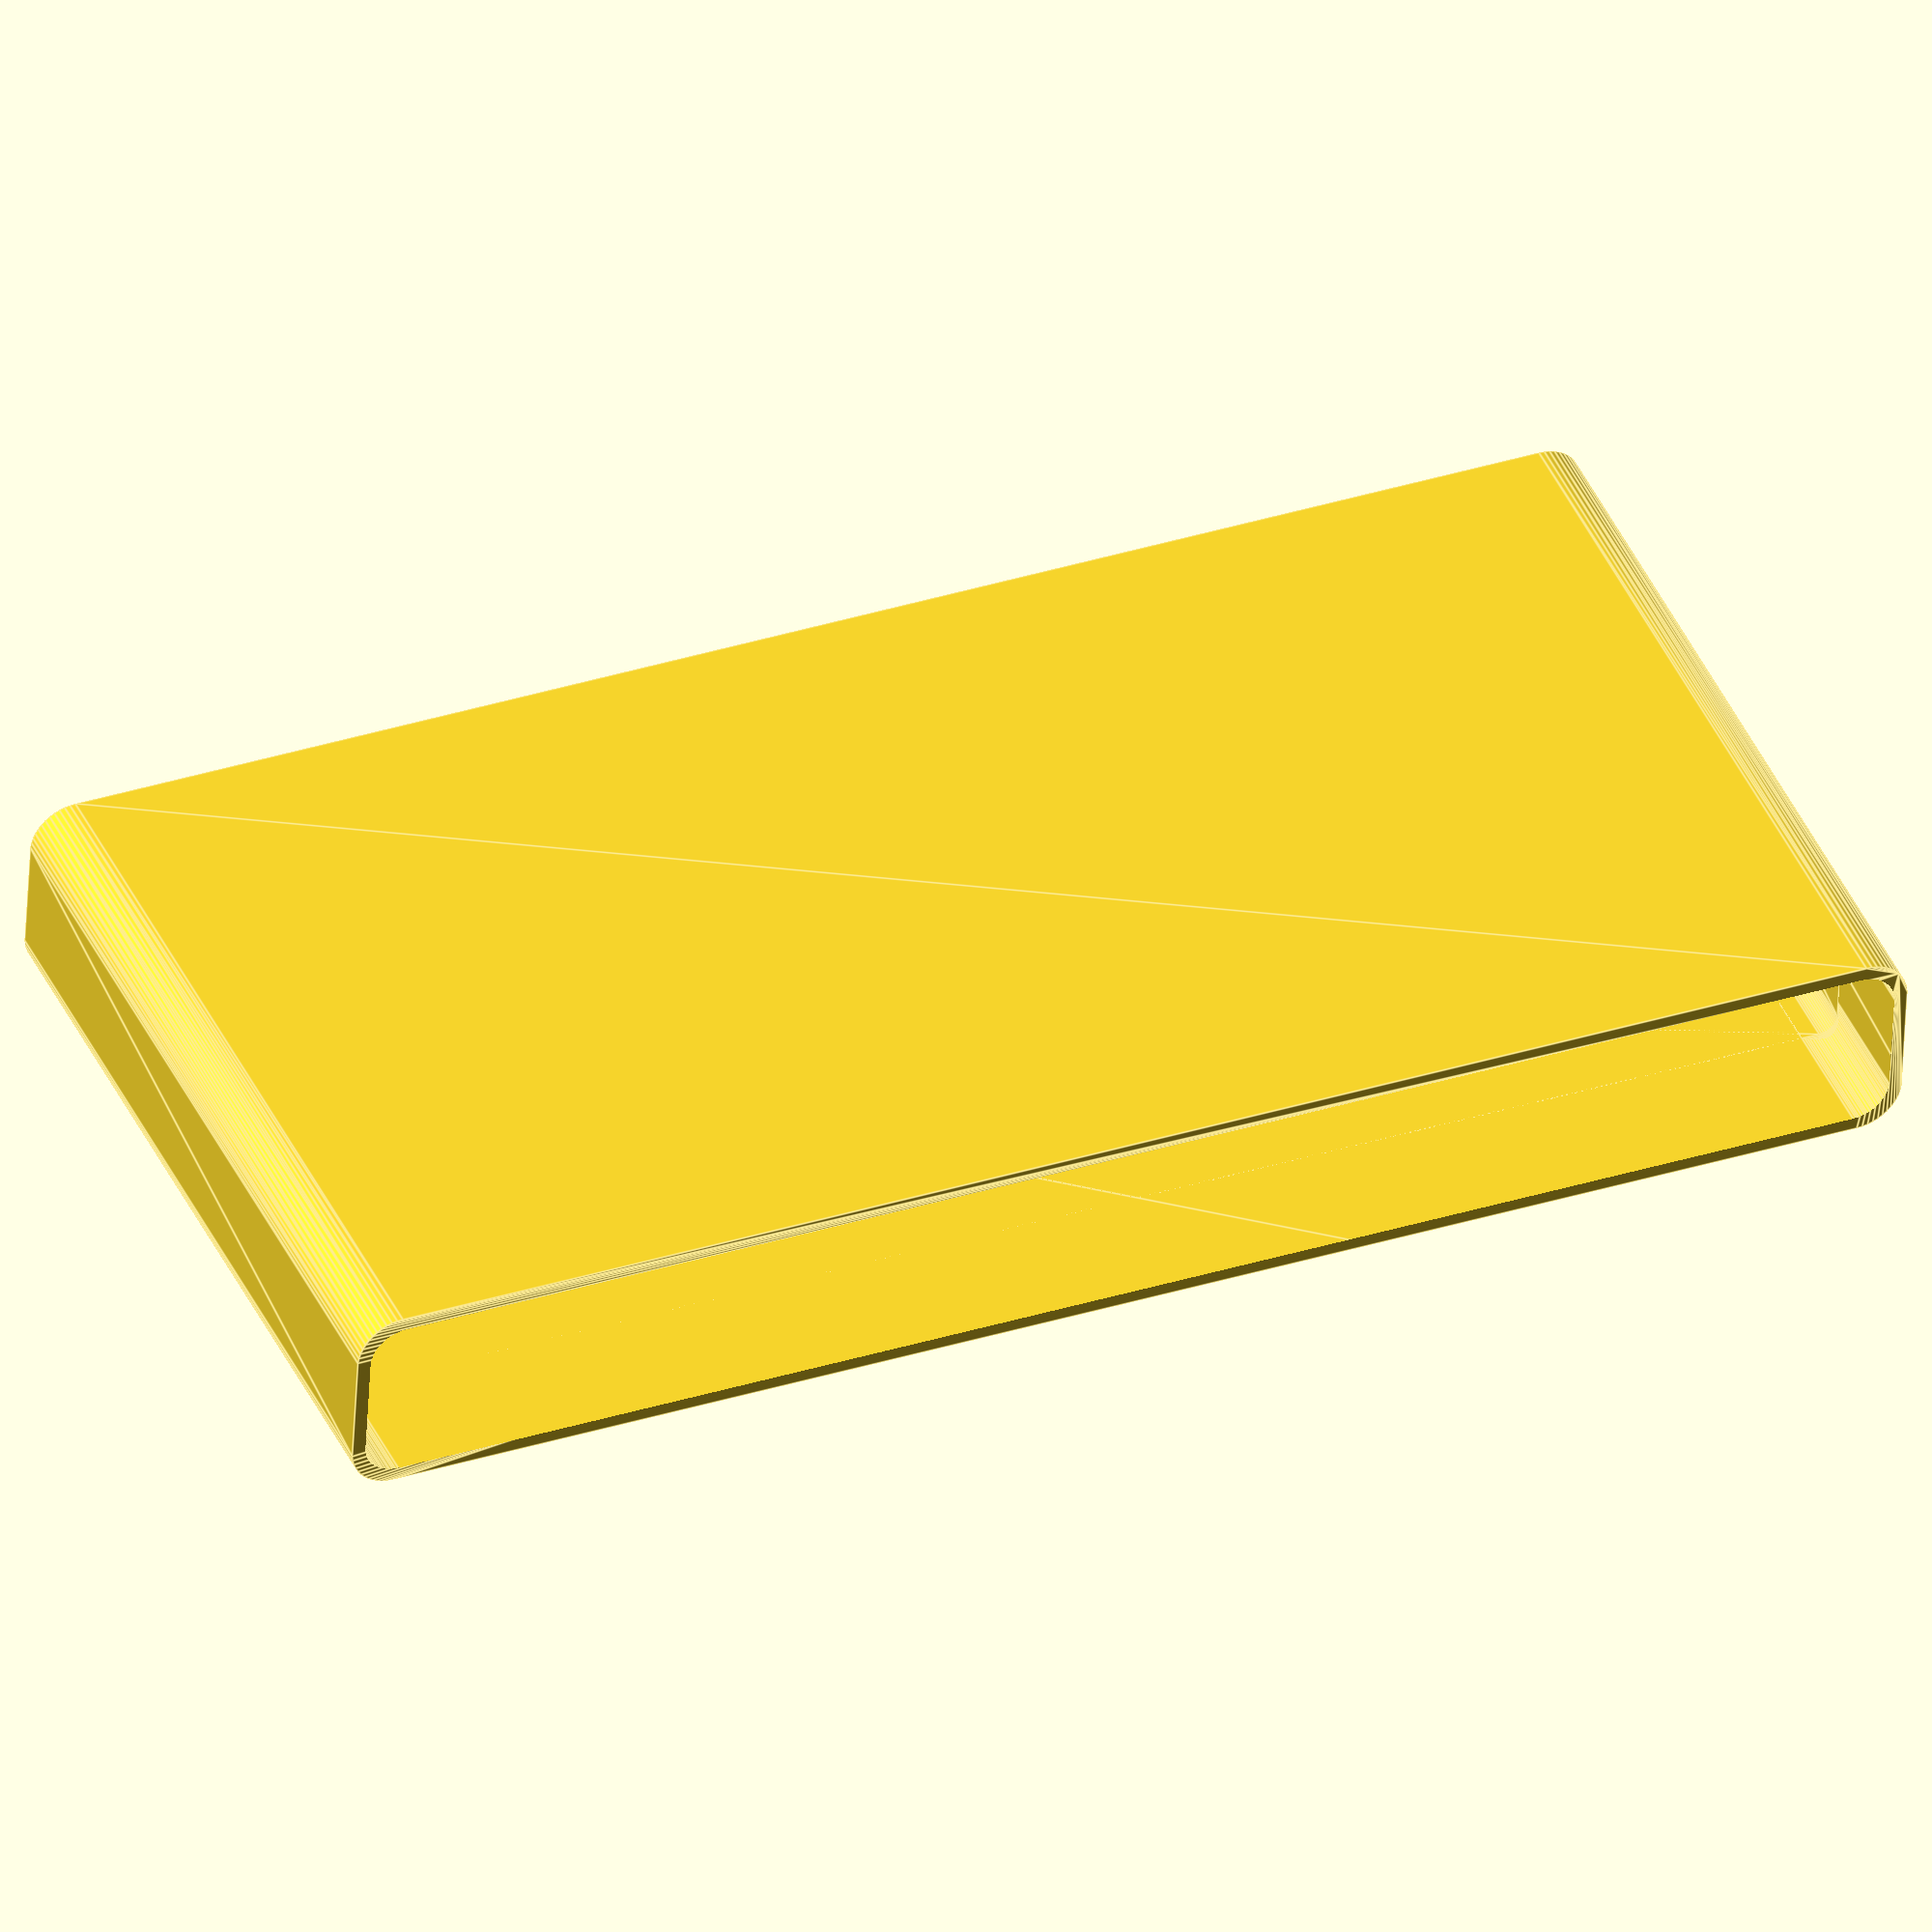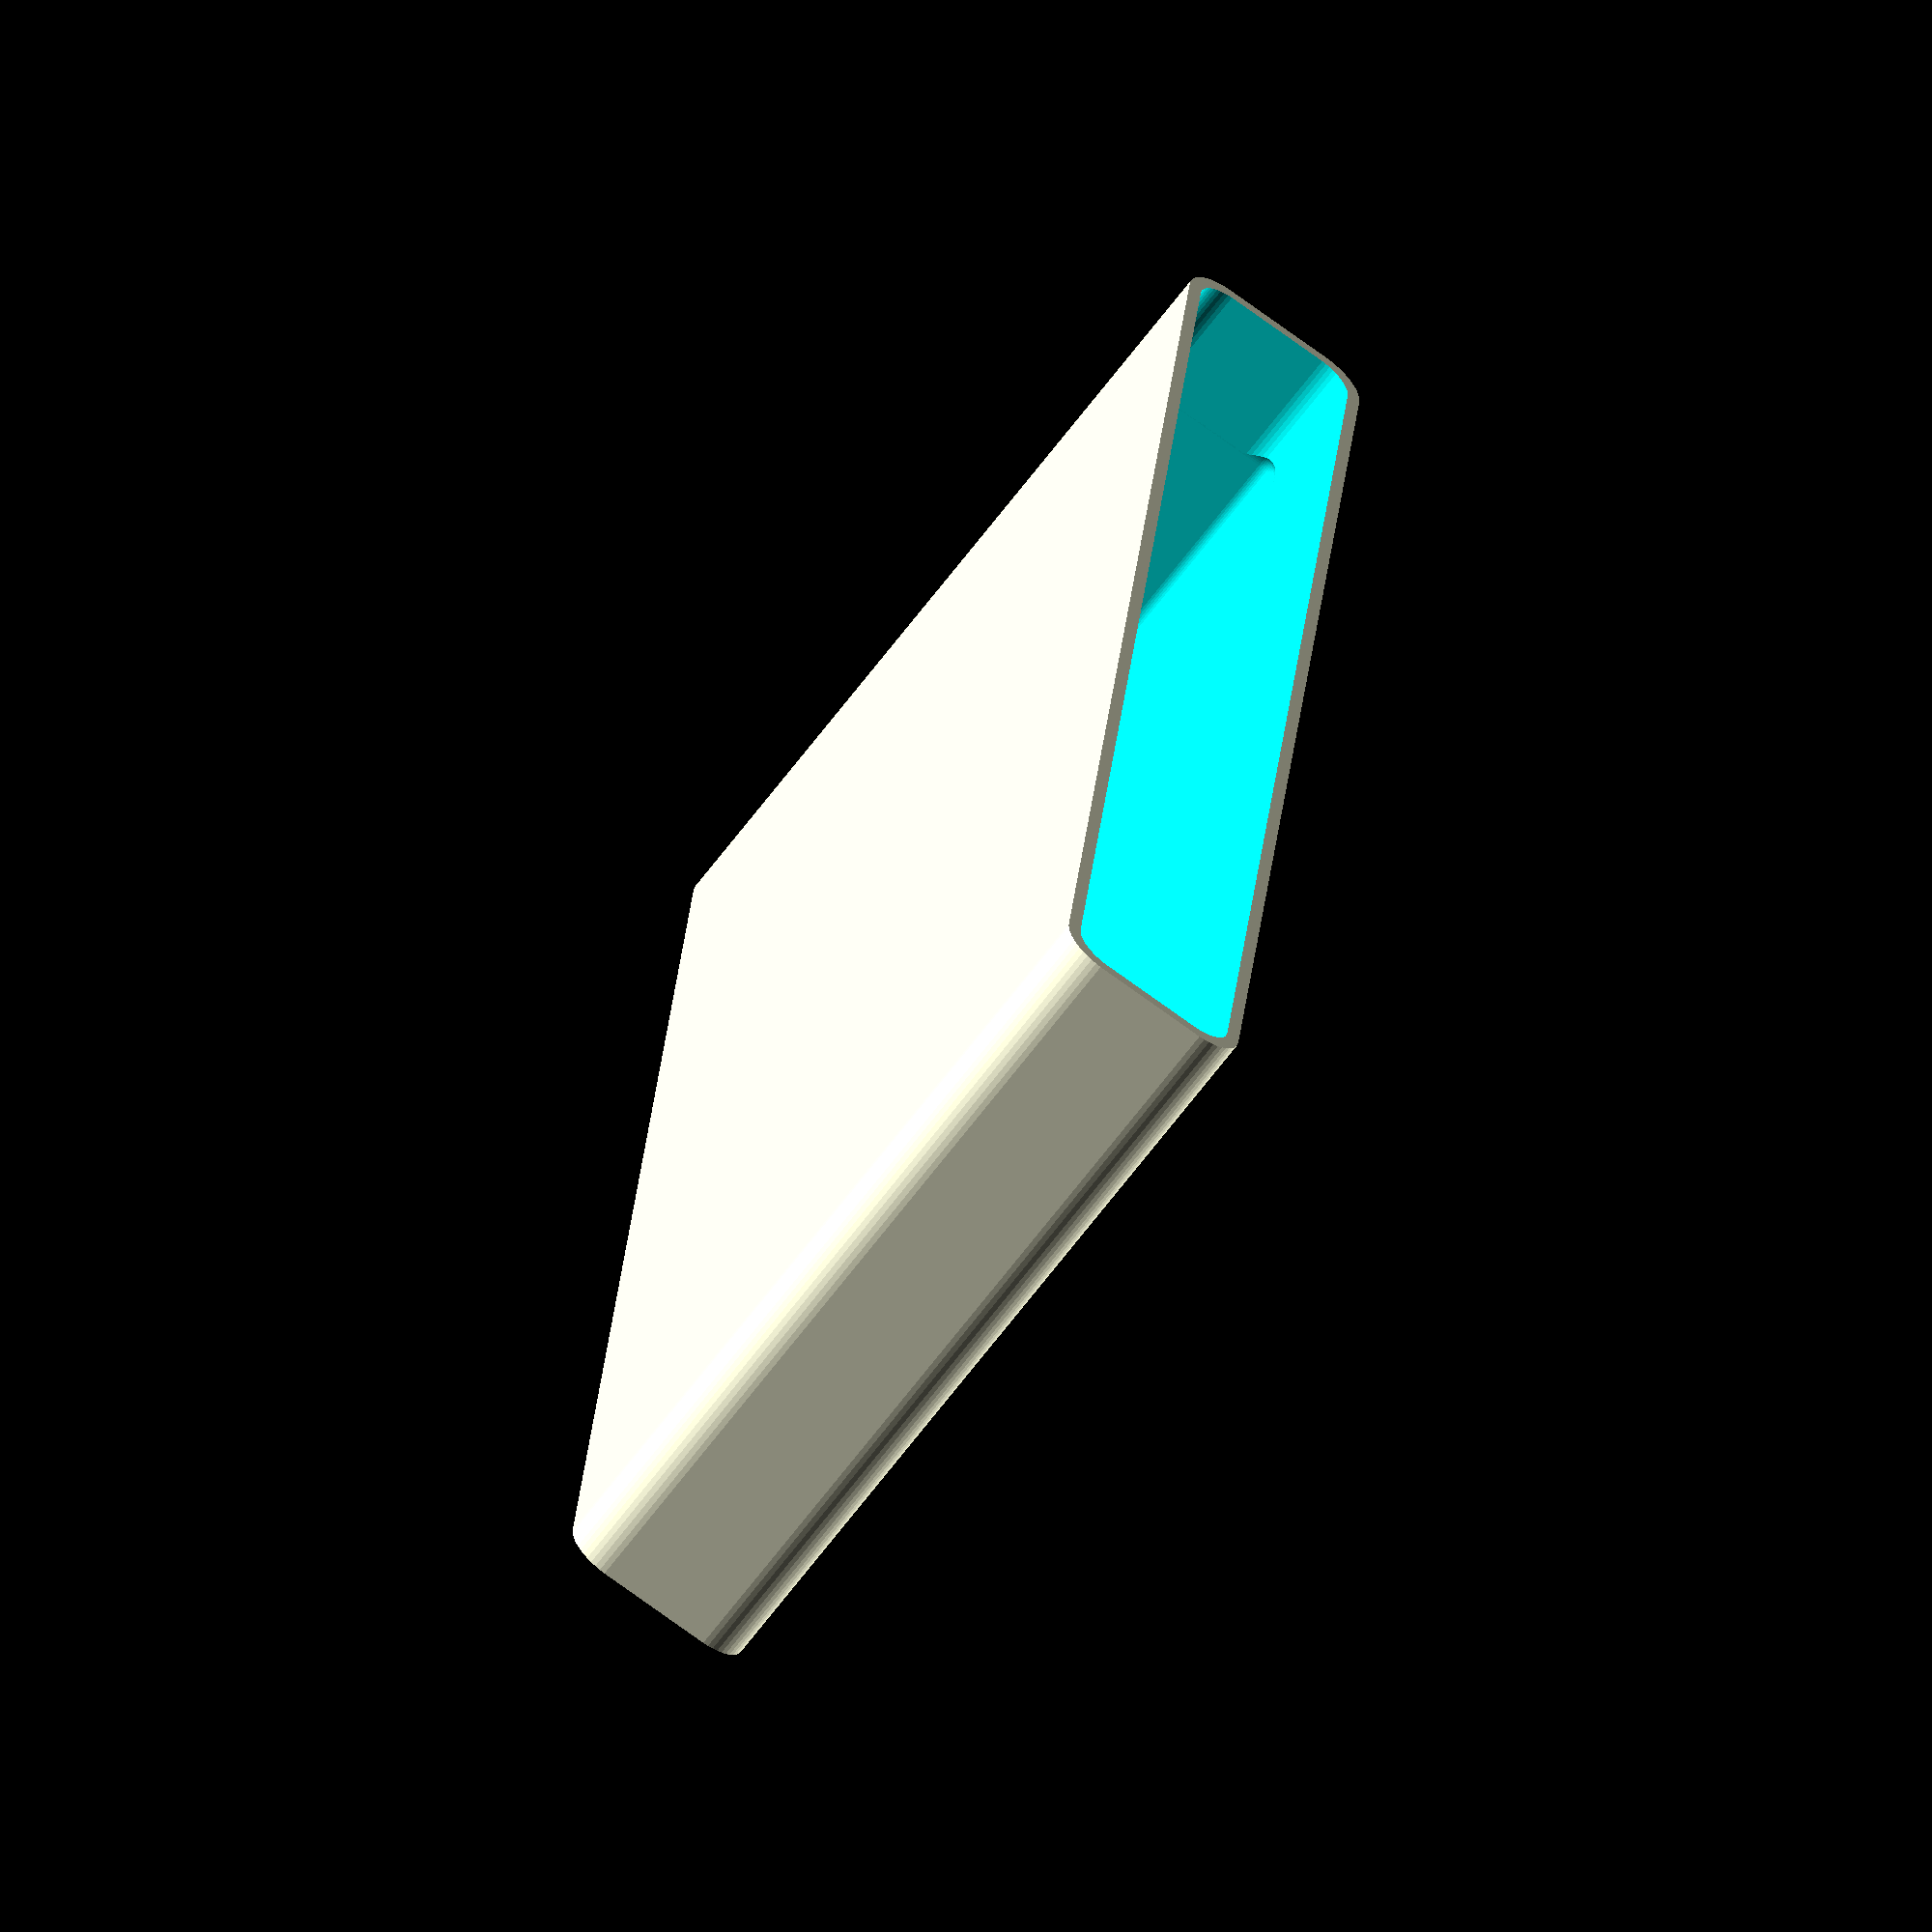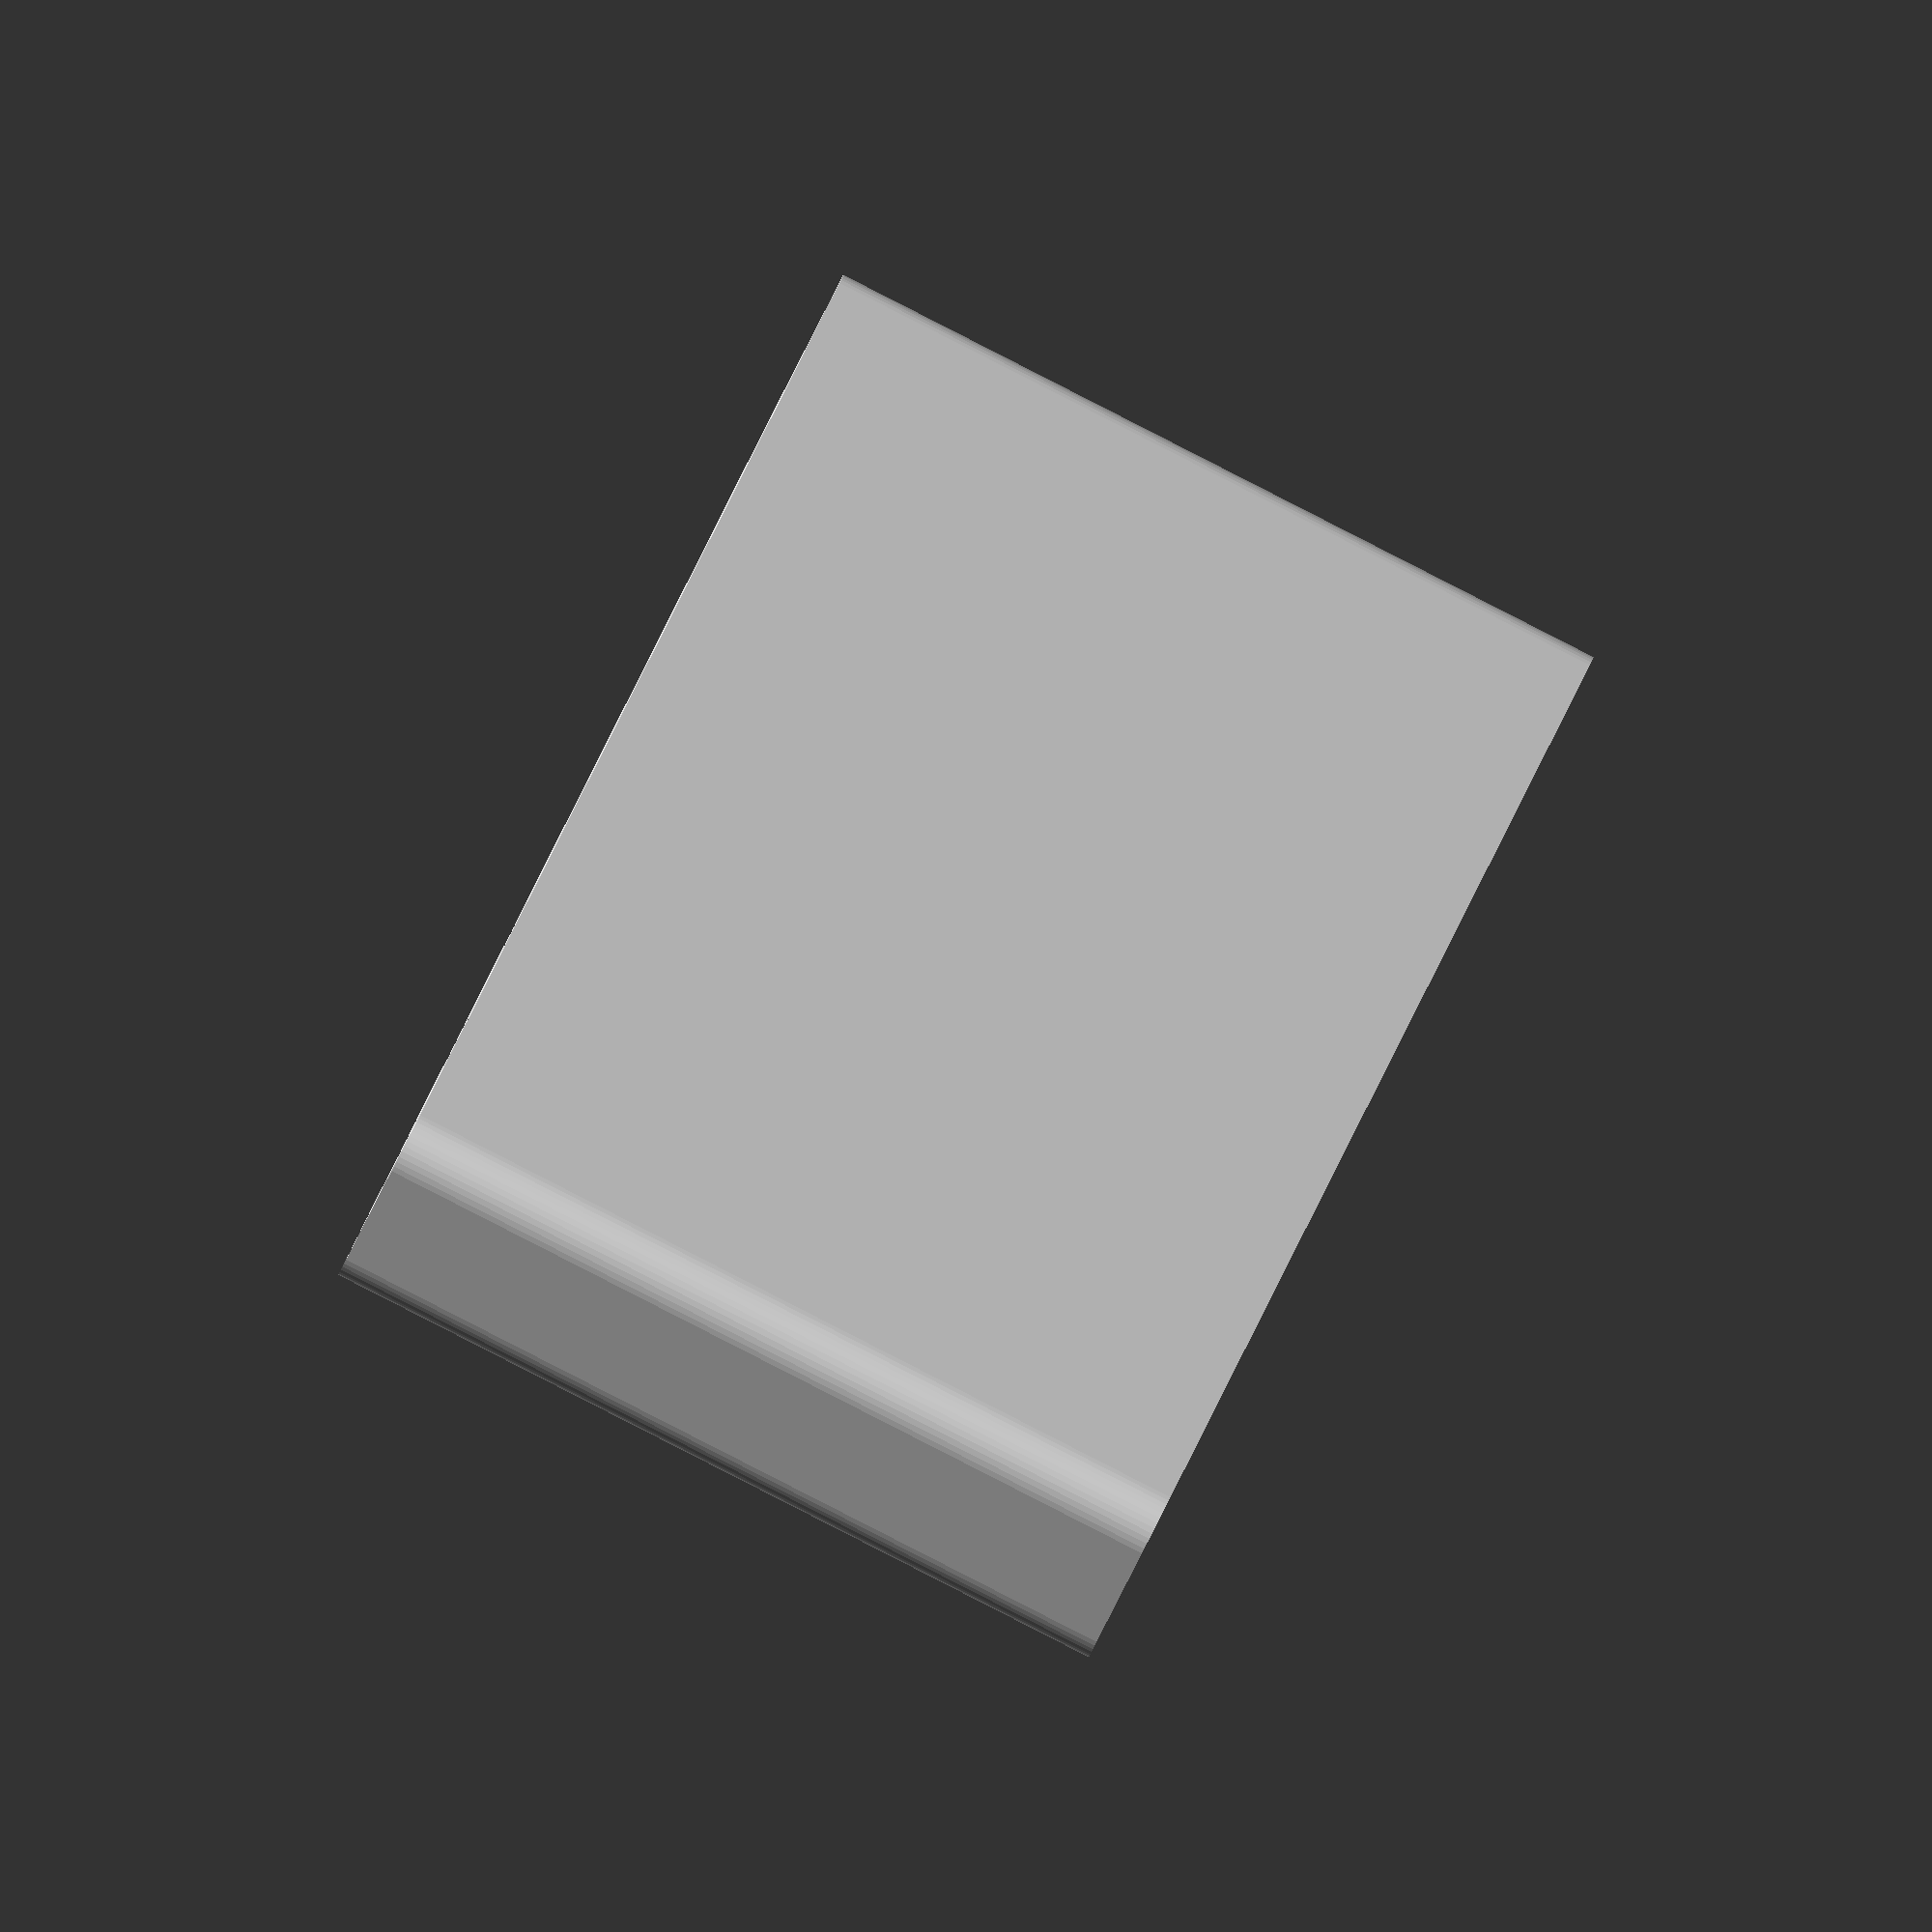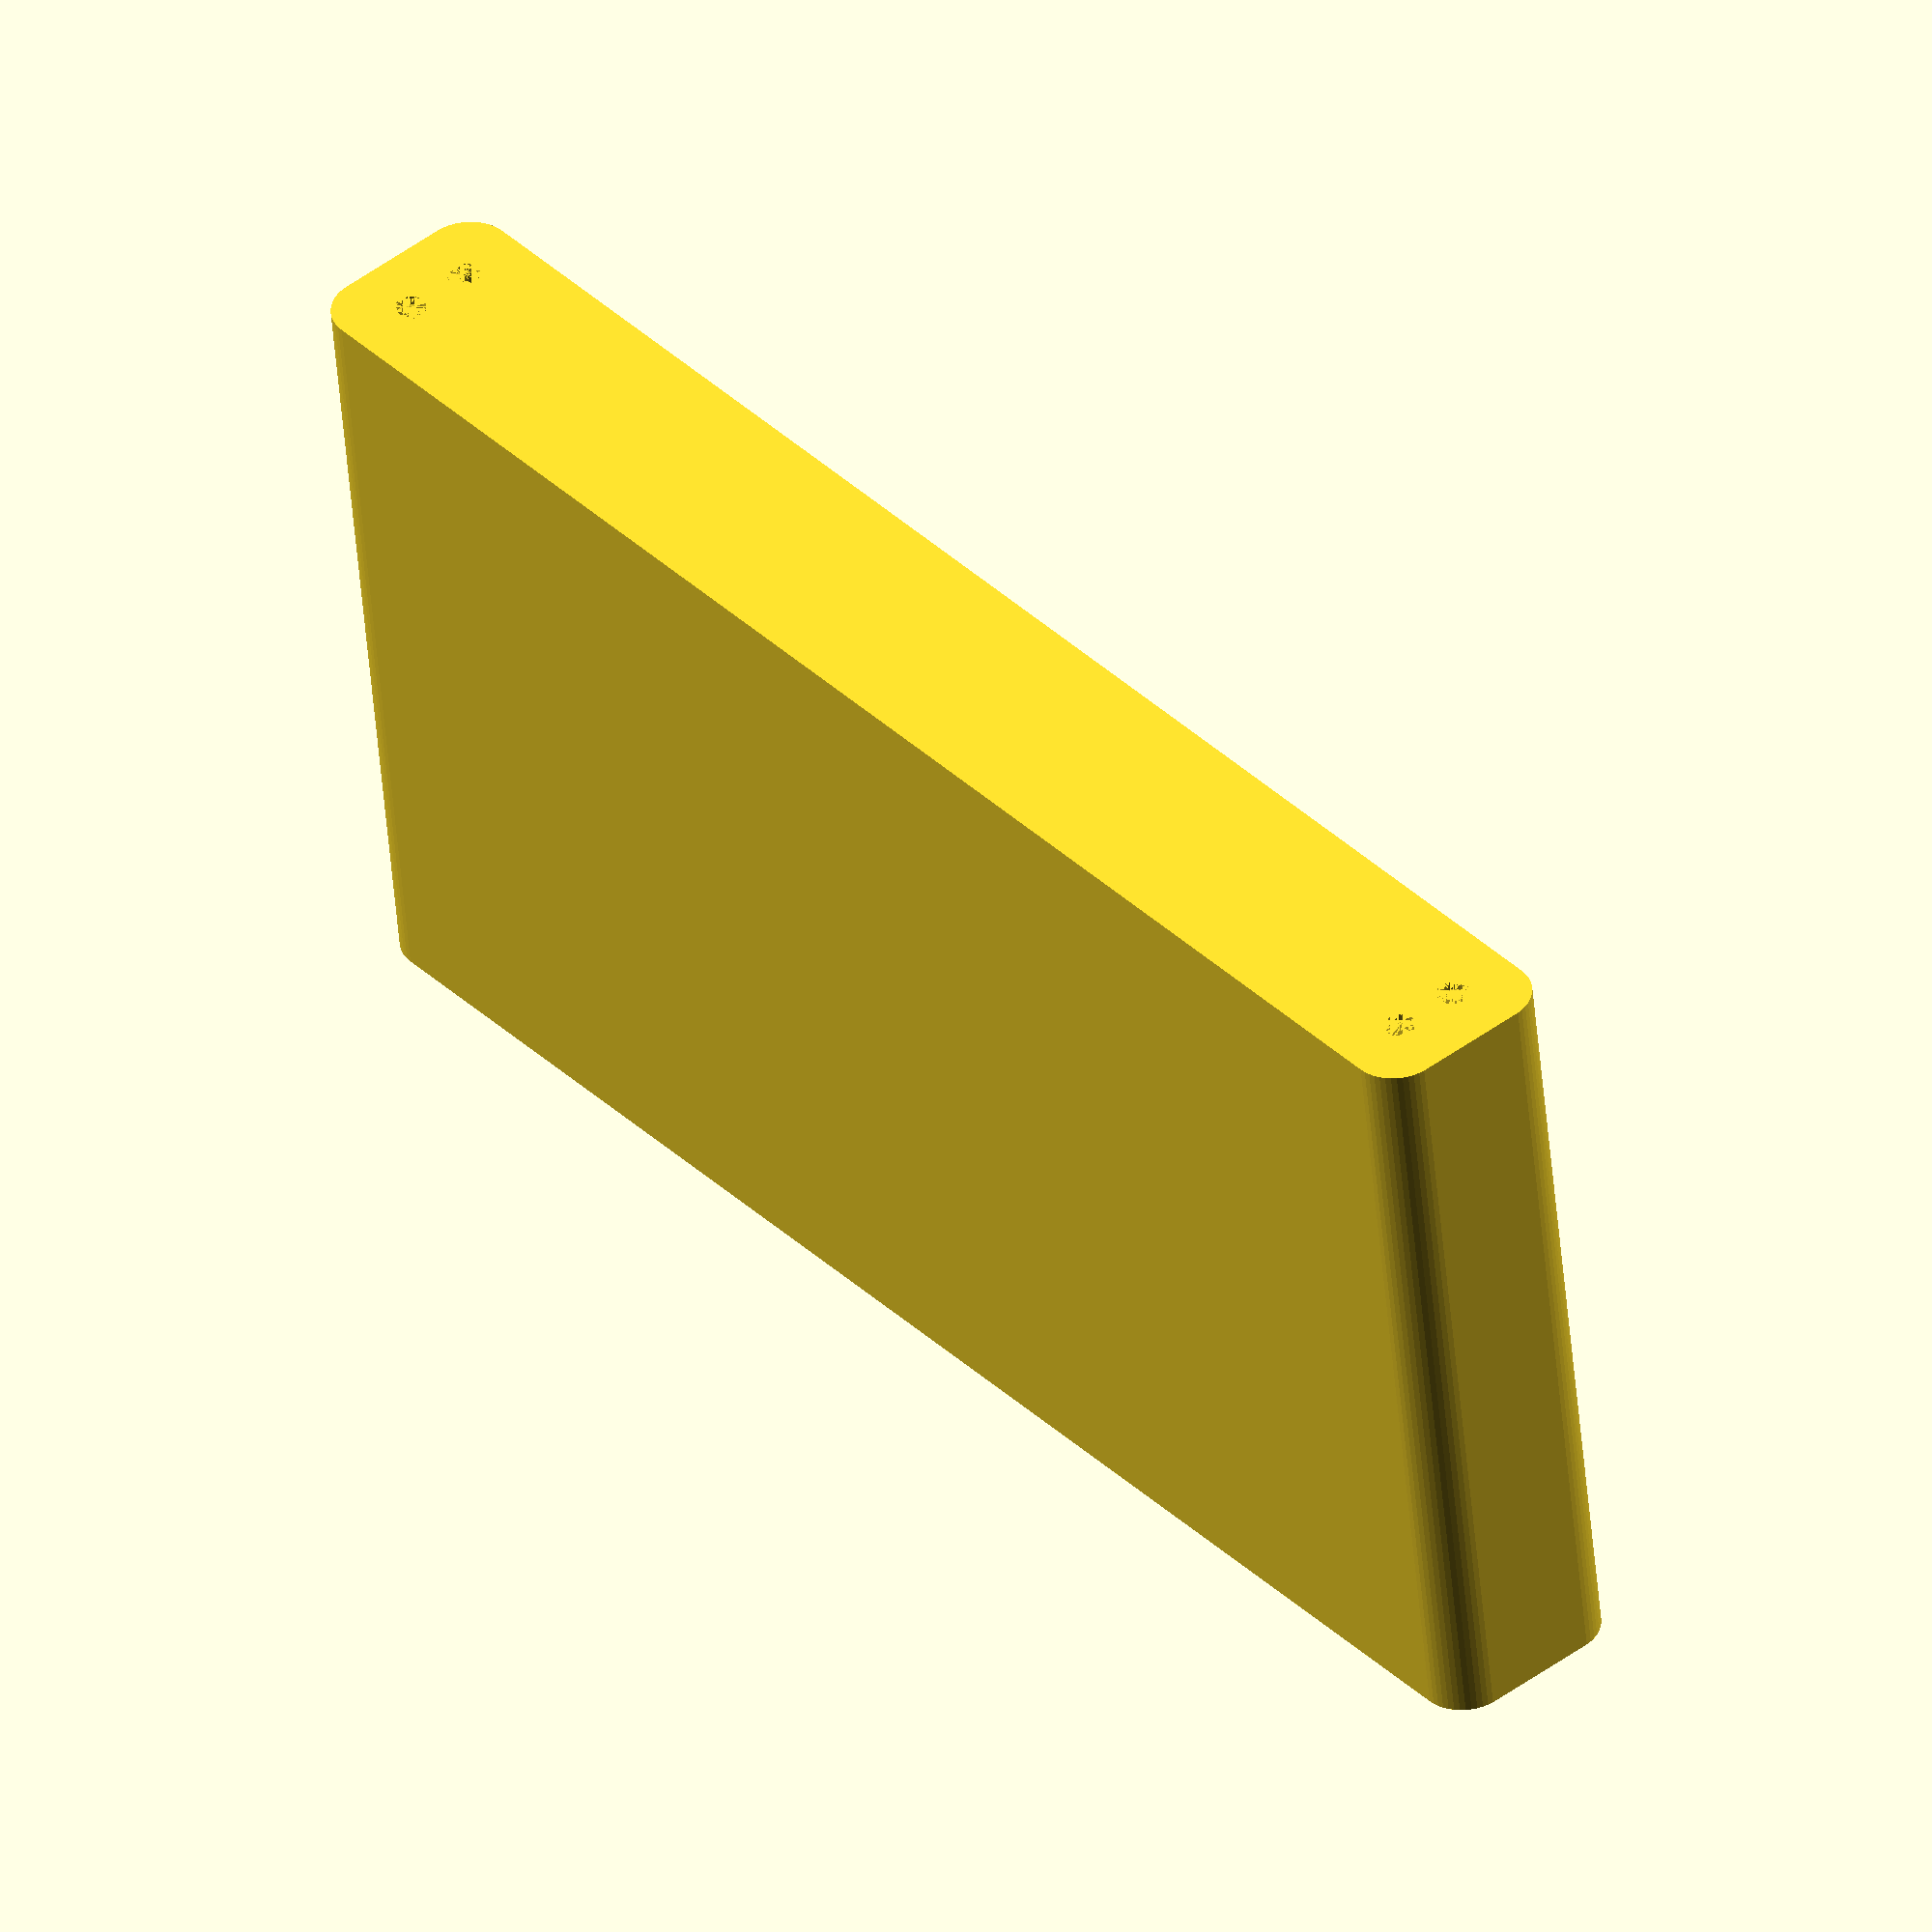
<openscad>
$fn = 50;


difference() {
	difference() {
		union() {
			hull() {
				translate(v = [-6.2500000000, 85.0000000000, 0]) {
					cylinder(h = 90, r = 5);
				}
				translate(v = [6.2500000000, 85.0000000000, 0]) {
					cylinder(h = 90, r = 5);
				}
				translate(v = [-6.2500000000, -85.0000000000, 0]) {
					cylinder(h = 90, r = 5);
				}
				translate(v = [6.2500000000, -85.0000000000, 0]) {
					cylinder(h = 90, r = 5);
				}
			}
		}
		union() {
			translate(v = [-3.7500000000, -82.5000000000, 3]) {
				rotate(a = [0, 0, 0]) {
					difference() {
						union() {
							translate(v = [0, 0, -3.0000000000]) {
								cylinder(h = 3, r = 1.5000000000);
							}
							translate(v = [0, 0, -1.9000000000]) {
								cylinder(h = 1.9000000000, r1 = 1.8000000000, r2 = 3.6000000000);
							}
							cylinder(h = 250, r = 3.6000000000);
							translate(v = [0, 0, -3.0000000000]) {
								cylinder(h = 3, r = 1.8000000000);
							}
							translate(v = [0, 0, -3.0000000000]) {
								cylinder(h = 3, r = 1.5000000000);
							}
						}
						union();
					}
				}
			}
			translate(v = [3.7500000000, -82.5000000000, 3]) {
				rotate(a = [0, 0, 0]) {
					difference() {
						union() {
							translate(v = [0, 0, -3.0000000000]) {
								cylinder(h = 3, r = 1.5000000000);
							}
							translate(v = [0, 0, -1.9000000000]) {
								cylinder(h = 1.9000000000, r1 = 1.8000000000, r2 = 3.6000000000);
							}
							cylinder(h = 250, r = 3.6000000000);
							translate(v = [0, 0, -3.0000000000]) {
								cylinder(h = 3, r = 1.8000000000);
							}
							translate(v = [0, 0, -3.0000000000]) {
								cylinder(h = 3, r = 1.5000000000);
							}
						}
						union();
					}
				}
			}
			translate(v = [-3.7500000000, 82.5000000000, 3]) {
				rotate(a = [0, 0, 0]) {
					difference() {
						union() {
							translate(v = [0, 0, -3.0000000000]) {
								cylinder(h = 3, r = 1.5000000000);
							}
							translate(v = [0, 0, -1.9000000000]) {
								cylinder(h = 1.9000000000, r1 = 1.8000000000, r2 = 3.6000000000);
							}
							cylinder(h = 250, r = 3.6000000000);
							translate(v = [0, 0, -3.0000000000]) {
								cylinder(h = 3, r = 1.8000000000);
							}
							translate(v = [0, 0, -3.0000000000]) {
								cylinder(h = 3, r = 1.5000000000);
							}
						}
						union();
					}
				}
			}
			translate(v = [3.7500000000, 82.5000000000, 3]) {
				rotate(a = [0, 0, 0]) {
					difference() {
						union() {
							translate(v = [0, 0, -3.0000000000]) {
								cylinder(h = 3, r = 1.5000000000);
							}
							translate(v = [0, 0, -1.9000000000]) {
								cylinder(h = 1.9000000000, r1 = 1.8000000000, r2 = 3.6000000000);
							}
							cylinder(h = 250, r = 3.6000000000);
							translate(v = [0, 0, -3.0000000000]) {
								cylinder(h = 3, r = 1.8000000000);
							}
							translate(v = [0, 0, -3.0000000000]) {
								cylinder(h = 3, r = 1.5000000000);
							}
						}
						union();
					}
				}
			}
			translate(v = [0, 0, 2.9925000000]) {
				hull() {
					union() {
						translate(v = [-5.7500000000, 84.5000000000, 4]) {
							cylinder(h = 127, r = 4);
						}
						translate(v = [-5.7500000000, 84.5000000000, 4]) {
							sphere(r = 4);
						}
						translate(v = [-5.7500000000, 84.5000000000, 131]) {
							sphere(r = 4);
						}
					}
					union() {
						translate(v = [5.7500000000, 84.5000000000, 4]) {
							cylinder(h = 127, r = 4);
						}
						translate(v = [5.7500000000, 84.5000000000, 4]) {
							sphere(r = 4);
						}
						translate(v = [5.7500000000, 84.5000000000, 131]) {
							sphere(r = 4);
						}
					}
					union() {
						translate(v = [-5.7500000000, -84.5000000000, 4]) {
							cylinder(h = 127, r = 4);
						}
						translate(v = [-5.7500000000, -84.5000000000, 4]) {
							sphere(r = 4);
						}
						translate(v = [-5.7500000000, -84.5000000000, 131]) {
							sphere(r = 4);
						}
					}
					union() {
						translate(v = [5.7500000000, -84.5000000000, 4]) {
							cylinder(h = 127, r = 4);
						}
						translate(v = [5.7500000000, -84.5000000000, 4]) {
							sphere(r = 4);
						}
						translate(v = [5.7500000000, -84.5000000000, 131]) {
							sphere(r = 4);
						}
					}
				}
			}
		}
	}
	union() {
		translate(v = [0, 0, 2.9925000000]) {
			hull() {
				union() {
					translate(v = [-7.7500000000, 86.5000000000, 2]) {
						cylinder(h = 71, r = 2);
					}
					translate(v = [-7.7500000000, 86.5000000000, 2]) {
						sphere(r = 2);
					}
					translate(v = [-7.7500000000, 86.5000000000, 73]) {
						sphere(r = 2);
					}
				}
				union() {
					translate(v = [7.7500000000, 86.5000000000, 2]) {
						cylinder(h = 71, r = 2);
					}
					translate(v = [7.7500000000, 86.5000000000, 2]) {
						sphere(r = 2);
					}
					translate(v = [7.7500000000, 86.5000000000, 73]) {
						sphere(r = 2);
					}
				}
				union() {
					translate(v = [-7.7500000000, -86.5000000000, 2]) {
						cylinder(h = 71, r = 2);
					}
					translate(v = [-7.7500000000, -86.5000000000, 2]) {
						sphere(r = 2);
					}
					translate(v = [-7.7500000000, -86.5000000000, 73]) {
						sphere(r = 2);
					}
				}
				union() {
					translate(v = [7.7500000000, -86.5000000000, 2]) {
						cylinder(h = 71, r = 2);
					}
					translate(v = [7.7500000000, -86.5000000000, 2]) {
						sphere(r = 2);
					}
					translate(v = [7.7500000000, -86.5000000000, 73]) {
						sphere(r = 2);
					}
				}
			}
		}
	}
}
</openscad>
<views>
elev=138.3 azim=272.9 roll=202.9 proj=o view=edges
elev=243.0 azim=185.4 roll=216.1 proj=o view=wireframe
elev=89.6 azim=324.5 roll=243.0 proj=o view=wireframe
elev=228.8 azim=220.0 roll=355.3 proj=o view=solid
</views>
